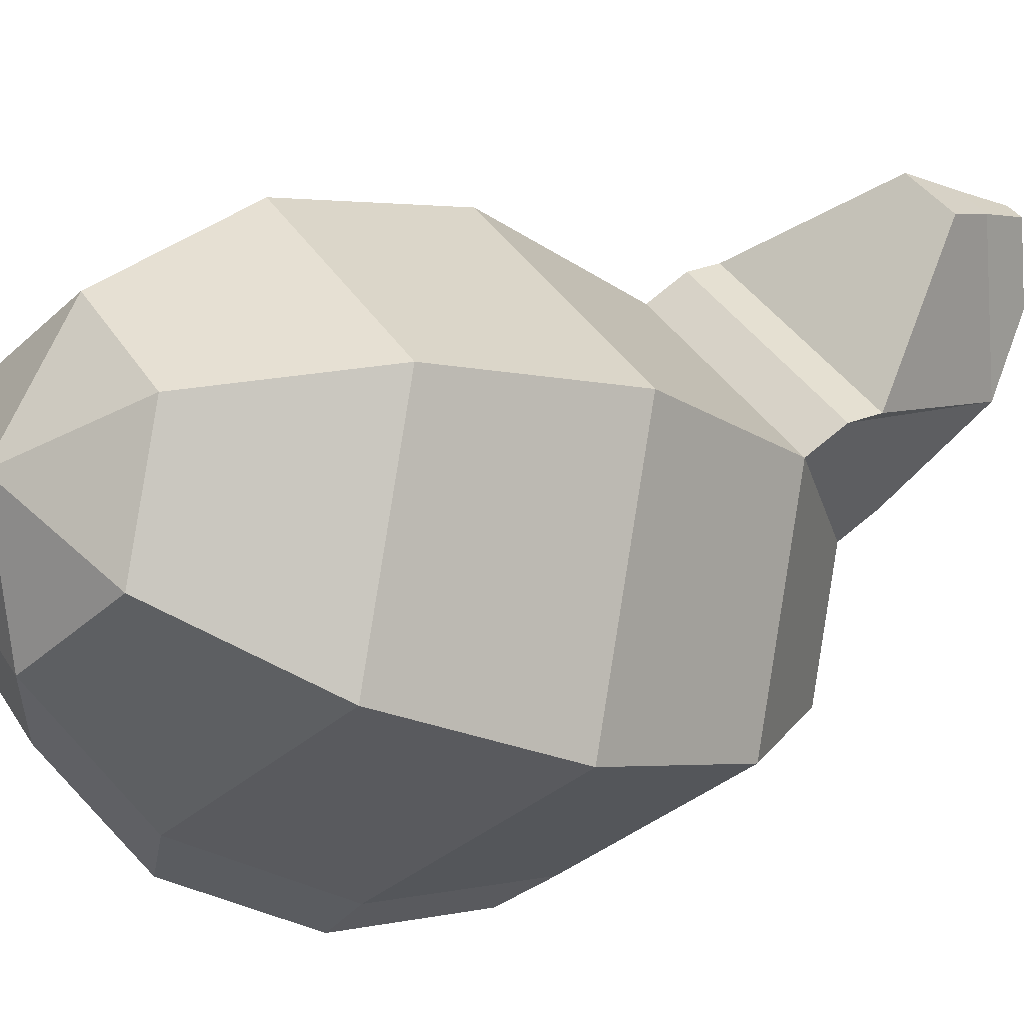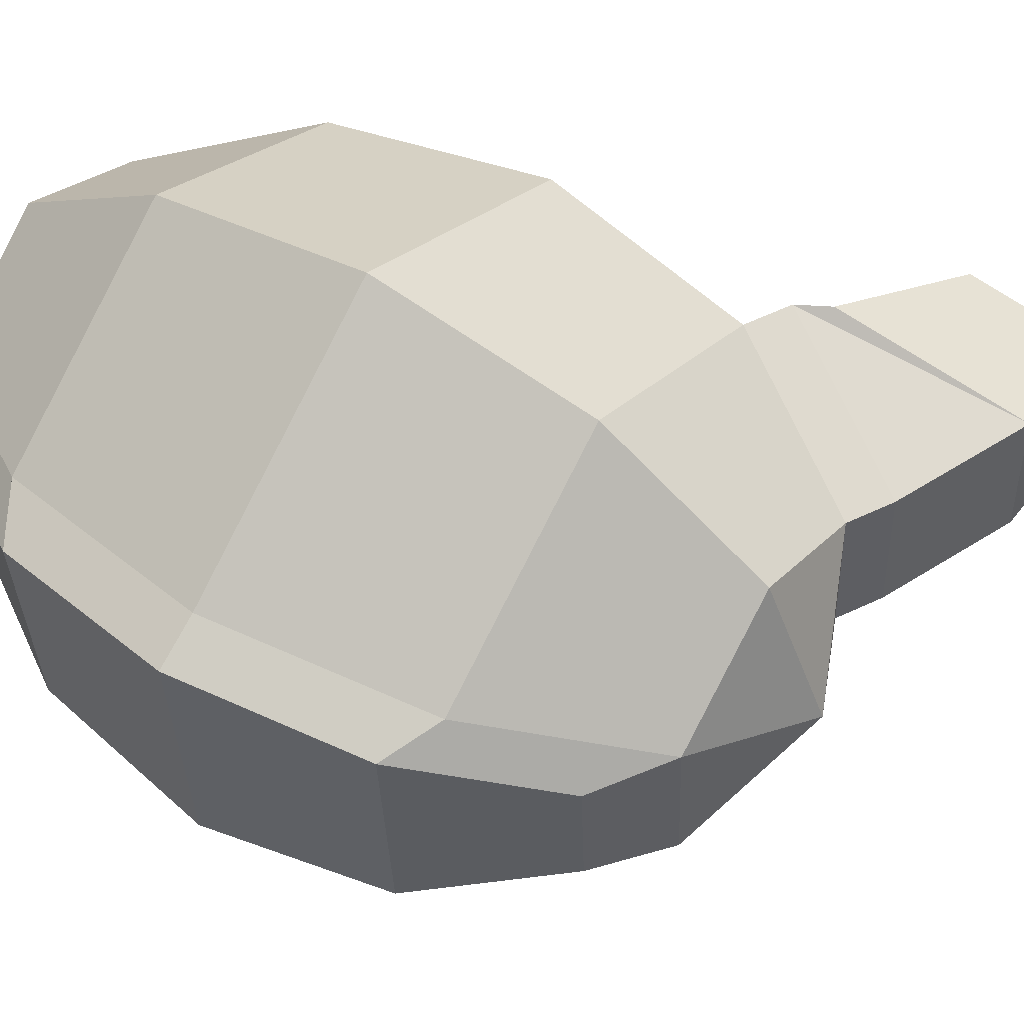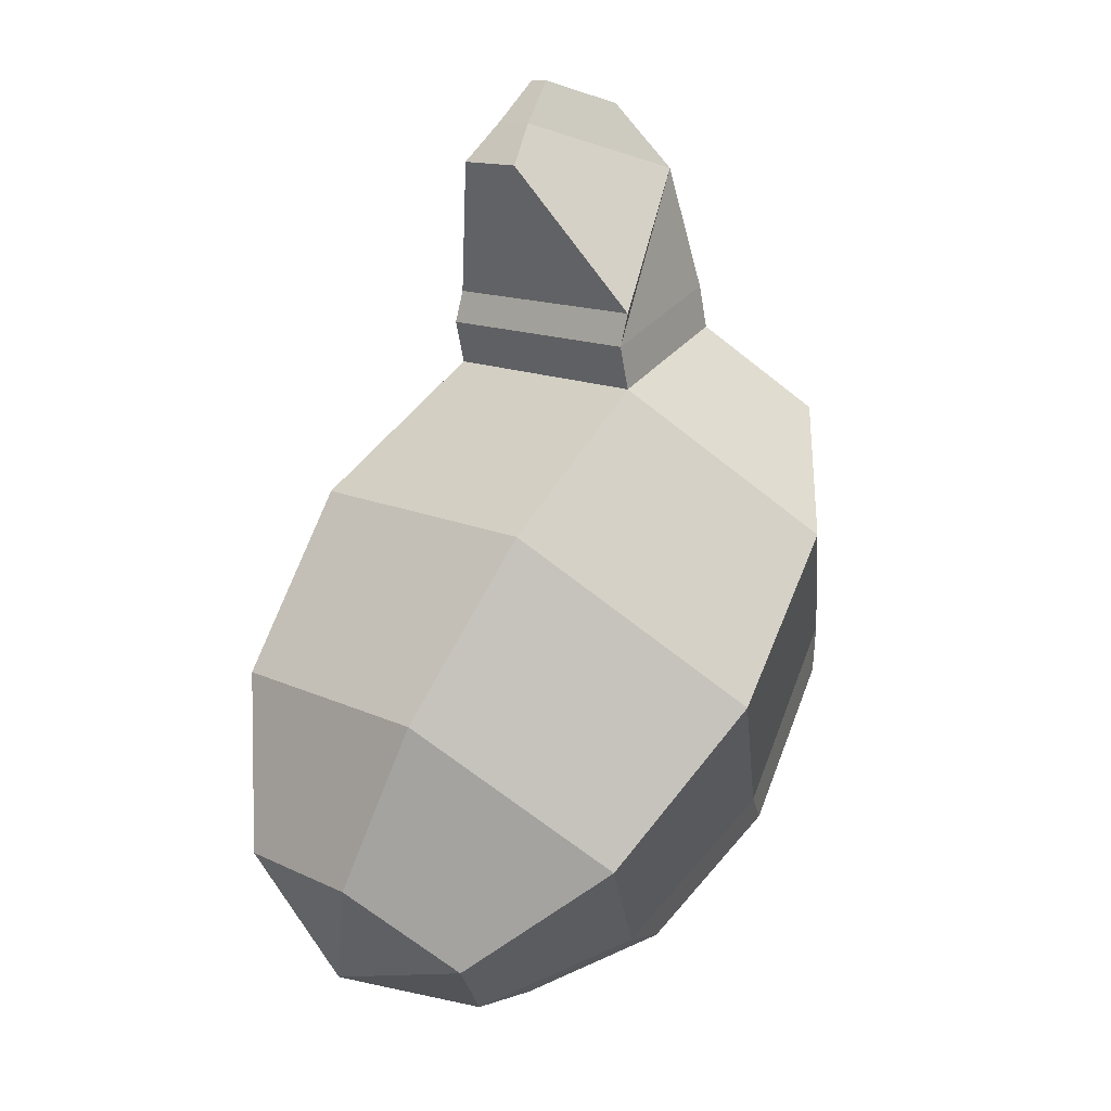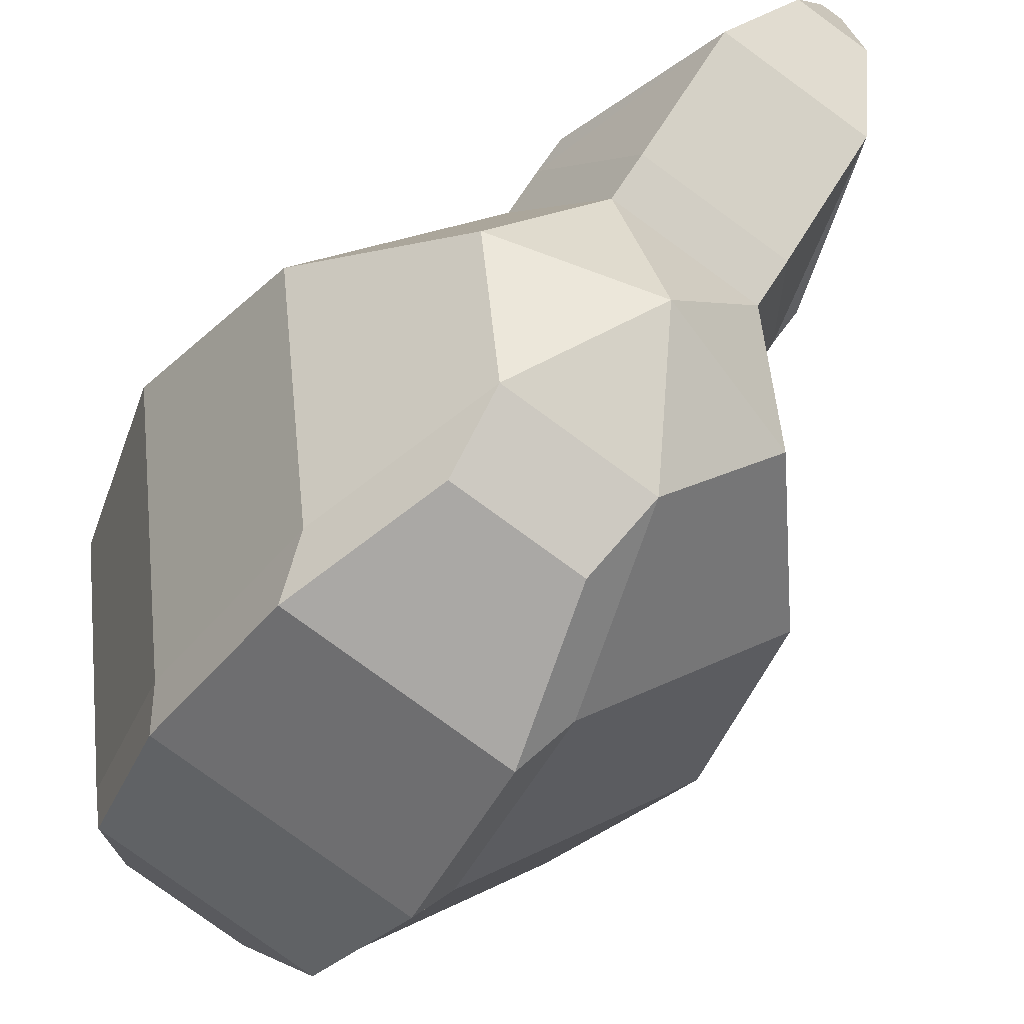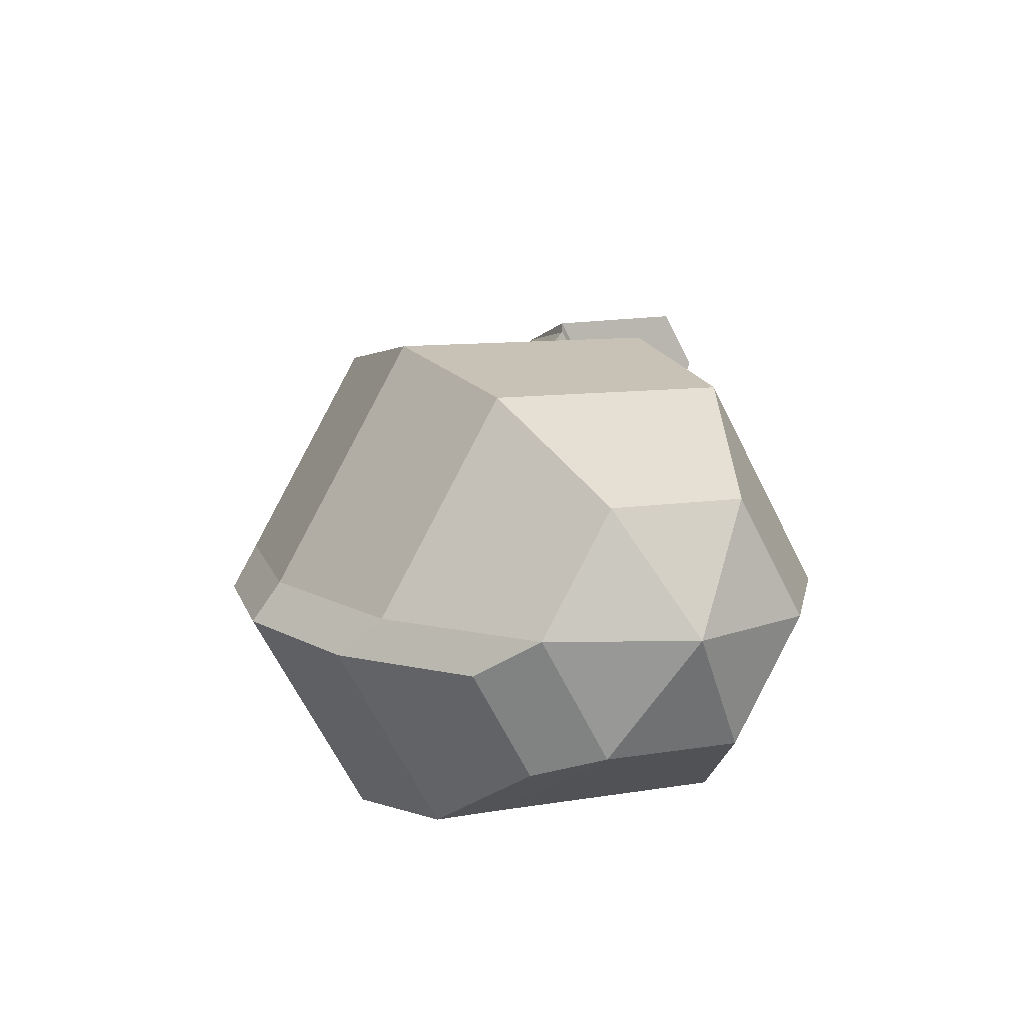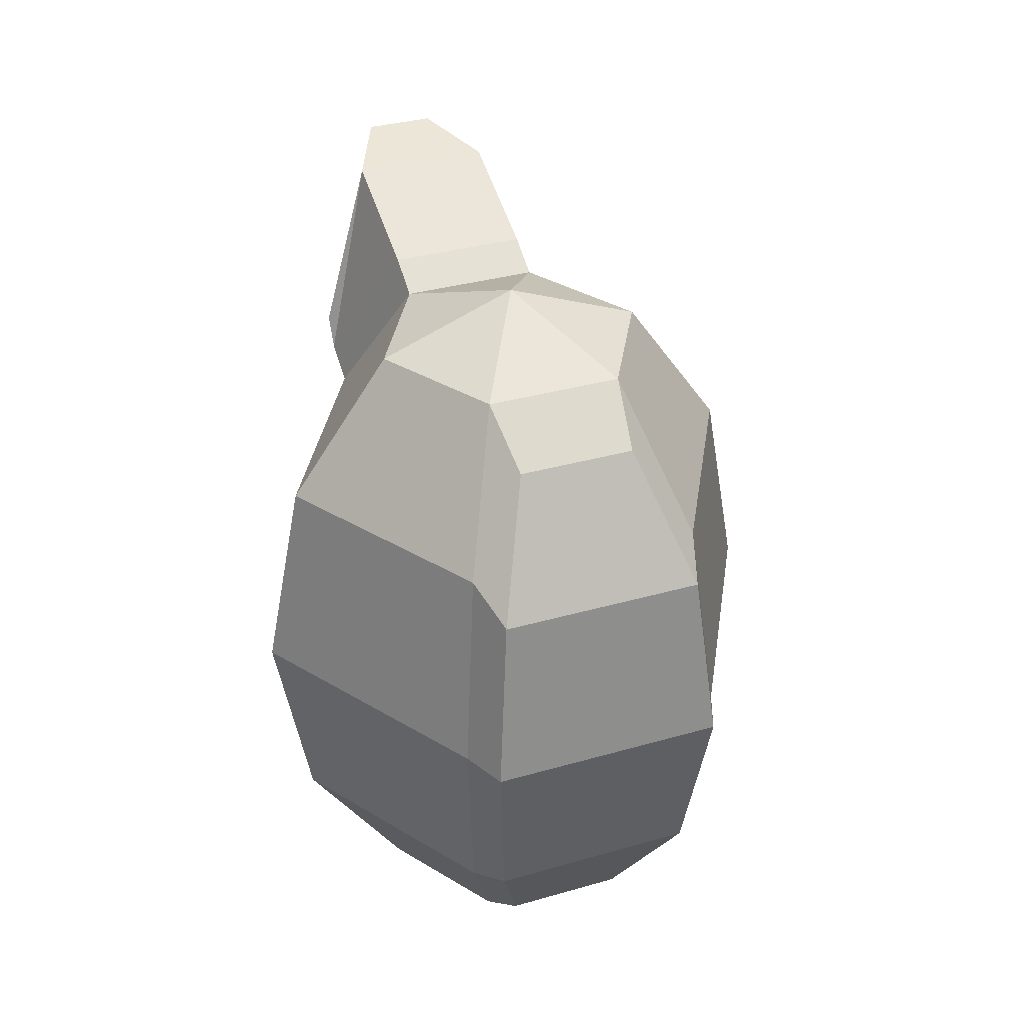
<metadata>
{"format":"obj","ext":"obj","renderer":"f3d","projection":"perspective","resolution":1024,"background":"white","views":[{"elev":41.5,"azim":-130.8,"up":"+Y"},{"elev":-31.1,"azim":-100.0,"up":"+Y"},{"elev":-2.7,"azim":-137.3,"up":"+Z"},{"elev":-75.8,"azim":-47.8,"up":"+Y"},{"elev":-53.1,"azim":114.7,"up":"+Z"},{"elev":-0.7,"azim":-20.6,"up":"+Z"}]}
</metadata>
<code>
o Sphere
v -0.007204 0.063 -0.05738
v -0.02968 0.06208 -0.01624
v 0.0287 0.06136 -0.04981
v -0.04546 0.04076 0.03008
v 0.0325 0.05924 -0.003123
v -0.05032 0.004744 0.06919
v 0.02634 0.03748 0.04523
v -0.04296 -0.03632 0.09059
v -0.00706 -0.03795 0.09817
v -0.04489 -0.03134 0.1008
v 0.04908 0.03394 -0.06328
v 0.0678 0.01175 -0.02647
v 0.01186 0.001906 0.08231
v 0.0671 -0.01736 0.01828
v 0.04716 -0.04559 0.05896
v 0.03356 0.008155 -0.08434
v 0.04092 -0.03291 -0.06294
v 0.03606 -0.06892 -0.02383
v 0.01332 -0.06538 0.08469
v 0.02027 -0.09024 0.0225
v -0.03574 -0.06564 -0.03898
v -0.02126 -0.03007 -0.07606
v -0.03574 -0.06564 -0.03898
v -0.002345 0.009793 -0.09191
v -0.02126 -0.03007 -0.07606
v -0.002345 0.009793 -0.09191
v -0.002202 -0.09116 0.06363
v -0.0381 -0.08952 0.05606
v -0.002202 -0.09116 0.06363
v -0.02272 0.03721 -0.07844
v -0.04191 -0.0874 0.009375
v -0.0772 -0.03991 0.03272
v 0.01594 0.04326 -0.08231
v -0.05656 0.01743 -0.05271
v -0.0765 -0.0108 -0.01202
v -0.05848 -0.0621 0.06954
v -0.02535 -0.07142 0.08856
v -0.008987 -0.03298 0.1084
v -0.05003 -0.01264 0.1292
v 0.009931 0.006883 0.09252
v -0.05225 0.009721 0.0794
v -0.01413 -0.01427 0.1368
v -0.02593 0.02672 0.1385
v -0.03136 0.02034 0.1496
v 0.008122 0.006131 0.1009
v -0.03757 0.03349 0.1242
v -0.0364 0.0272 0.1363
v -0.01945 0.03267 0.1281
v -0.05406 0.008969 0.08781
v -0.002345 0.009793 -0.09191
v -0.002345 0.009793 -0.09191
v -0.02126 -0.03007 -0.07606
v -0.02126 -0.03007 -0.07606
v 0.04092 -0.03291 -0.06294
v 0.04092 -0.03291 -0.06294
v 0.03356 0.008155 -0.08434
v -0.02126 -0.03007 -0.07606
v 0.04092 -0.03291 -0.06294
v -0.01742 -0.04513 -0.07642
v -0.04191 -0.0874 0.009375
v -0.0381 -0.08952 0.05606
v 0.03356 0.008155 -0.08434
v 0.04092 -0.03291 -0.06294
v 0.03606 -0.06892 -0.02383
v 0.02027 -0.09024 0.0225
v 0.01843 -0.09708 0.008651
v -0.000968 -0.09787 0.04416
v -0.03524 -0.09463 -0.002676
v 0.03206 -0.07867 -0.03134
v 0.01843 -0.09708 0.008651
v -0.02992 -0.07584 -0.04442
v 0.03606 -0.06892 -0.02383
v -0.03574 -0.06564 -0.03898
v -0.02126 -0.03007 -0.07606
v 0.04092 -0.03291 -0.06294
v 0.03625 -0.04758 -0.0651
v 0.03206 -0.07867 -0.03134
v 0.02027 -0.09024 0.0225
v -0.04191 -0.0874 0.009375
v -0.03574 -0.06564 -0.03898
v 0.03606 -0.06892 -0.02383
v 0.0299 -0.01214 -0.08357
v 0.03625 -0.04758 -0.0651
v -0.001092 -0.01072 -0.09011
v -0.002202 -0.09116 0.06363
v -0.0381 -0.08952 0.05606
v -0.04191 -0.0874 0.009375
v 0.02027 -0.09024 0.0225
v 0.03356 0.008155 -0.08434
v 0.03606 -0.06892 -0.02383
v -0.03574 -0.06564 -0.03898
v 0.02027 -0.09024 0.0225
v -0.002202 -0.09116 0.06363
v 0.02027 -0.09024 0.0225
v -0.04191 -0.0874 0.009375
v -0.03574 -0.06564 -0.03898
v 0.03606 -0.06892 -0.02383
v -0.01742 -0.04513 -0.07642
v -0.0381 -0.08952 0.05606
v -0.04191 -0.0874 0.009375
v -0.02992 -0.07584 -0.04442
v -0.04317 0.001053 0.1451
v -0.02558 0.00025 0.1488
v -0.03649 0.02057 0.1486
v -0.03196 -0.09645 0.03762
v -0.03524 -0.09463 -0.002676
f 1 2 3
f 2 4 5
f 4 6 7
f 8 9 10
f 3 5 11
f 5 7 12
f 7 13 14
f 13 9 15
f 11 12 16
f 12 14 17
f 14 15 18
f 15 19 20
f 21 22 23
f 22 24 25
f 24 16 26
f 27 28 29
f 24 22 30
f 31 28 32
f 30 1 33
f 34 1 30
f 34 35 2
f 35 32 4
f 32 36 6
f 36 37 8
f 33 1 3
f 8 37 9
f 33 3 11
f 9 37 19
f 33 11 16
f 19 37 27
f 33 16 24
f 27 37 28
f 33 24 30
f 22 21 34
f 21 31 35
f 28 37 36
f 10 38 39
f 13 6 40
f 9 13 38
f 6 8 41
f 42 43 44
f 40 41 45
f 38 40 42
f 41 10 39
f 46 47 48
f 45 49 48
f 42 45 43
f 49 39 47
f 50 51 52
f 52 53 54
f 54 55 56
f 57 58 59
f 31 21 60
f 28 31 61
f 16 17 62
f 17 18 63
f 18 20 64
f 20 27 65
f 66 67 68
f 63 54 62
f 25 52 63
f 26 50 25
f 62 56 26
f 69 70 71
f 64 72 63
f 23 73 64
f 25 74 23
f 63 75 25
f 76 77 59
f 65 78 64
f 60 79 65
f 23 80 60
f 64 81 23
f 82 83 84
f 29 85 65
f 61 86 29
f 60 87 61
f 65 88 60
f 56 89 50
f 89 55 83
f 72 90 75
f 73 91 72
f 74 57 73
f 75 58 74
f 92 93 66
f 78 94 81
f 79 95 78
f 80 96 79
f 81 97 80
f 53 51 98
f 85 93 88
f 86 99 85
f 87 100 86
f 88 92 87
f 90 91 77
f 95 96 71
f 97 94 69
f 100 92 68
f 51 89 84
f 93 99 67
f 55 53 83
f 91 57 101
f 58 90 77
f 96 97 71
f 94 95 70
f 99 100 68
f 102 103 104
f 47 39 104
f 43 47 44
f 39 42 102
f 2 5 3
f 4 7 5
f 6 13 7
f 9 38 10
f 5 12 11
f 7 14 12
f 13 15 14
f 9 19 15
f 12 17 16
f 14 18 17
f 15 20 18
f 19 27 20
f 22 25 23
f 24 26 25
f 16 62 26
f 28 61 29
f 22 34 30
f 28 36 32
f 2 1 34
f 35 4 2
f 32 6 4
f 36 8 6
f 21 35 34
f 31 32 35
f 38 42 39
f 6 41 40
f 13 40 38
f 8 10 41
f 103 42 44
f 41 49 45
f 40 45 42
f 49 41 39
f 47 43 48
f 49 46 48
f 45 48 43
f 46 49 47
f 51 53 52
f 53 55 54
f 55 89 56
f 58 76 59
f 21 23 60
f 31 60 61
f 17 63 62
f 18 64 63
f 20 65 64
f 27 29 65
f 67 105 68
f 54 56 62
f 52 54 63
f 50 52 25
f 56 50 26
f 70 106 71
f 72 75 63
f 73 72 64
f 74 73 23
f 75 74 25
f 77 101 59
f 78 81 64
f 79 78 65
f 80 79 60
f 81 80 23
f 83 98 84
f 85 88 65
f 86 85 29
f 87 86 61
f 88 87 60
f 89 51 50
f 82 89 83
f 90 58 75
f 91 90 72
f 57 91 73
f 58 57 74
f 93 67 66
f 94 97 81
f 95 94 78
f 96 95 79
f 97 96 80
f 51 84 98
f 93 92 88
f 99 93 85
f 100 99 86
f 92 100 87
f 91 101 77
f 106 95 71
f 94 70 69
f 92 66 68
f 89 82 84
f 99 105 67
f 53 98 83
f 57 59 101
f 76 58 77
f 97 69 71
f 95 106 70
f 105 99 68
f 103 44 104
f 39 102 104
f 47 104 44
f 42 103 102

</code>
